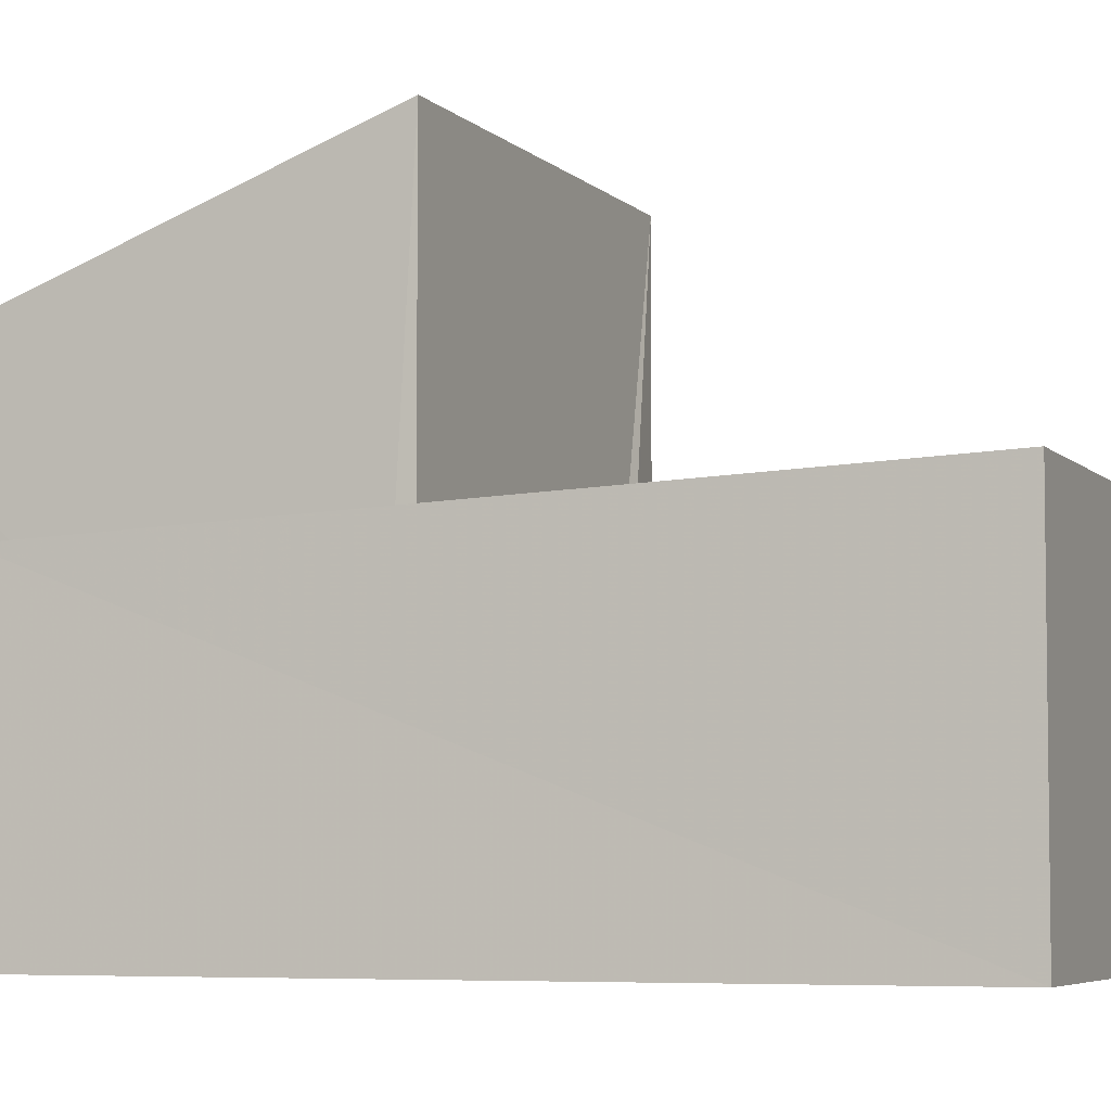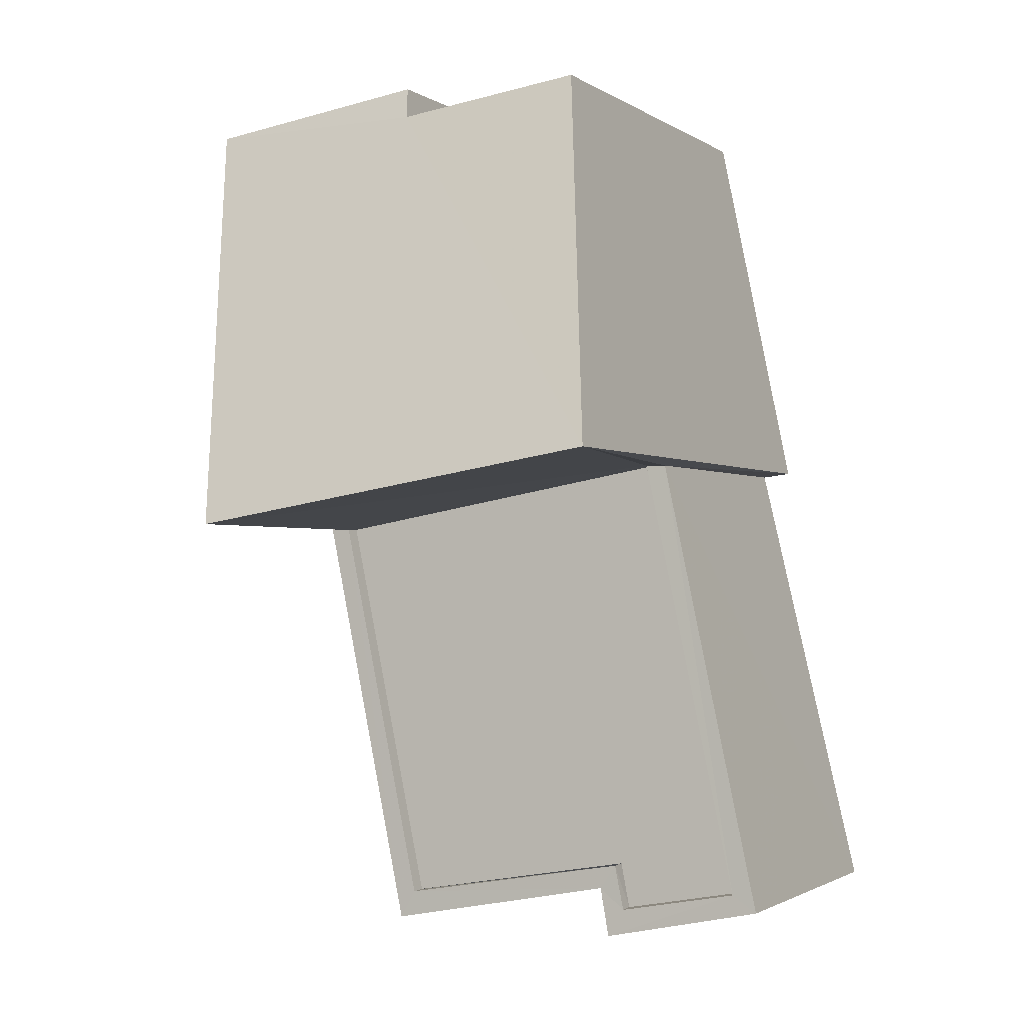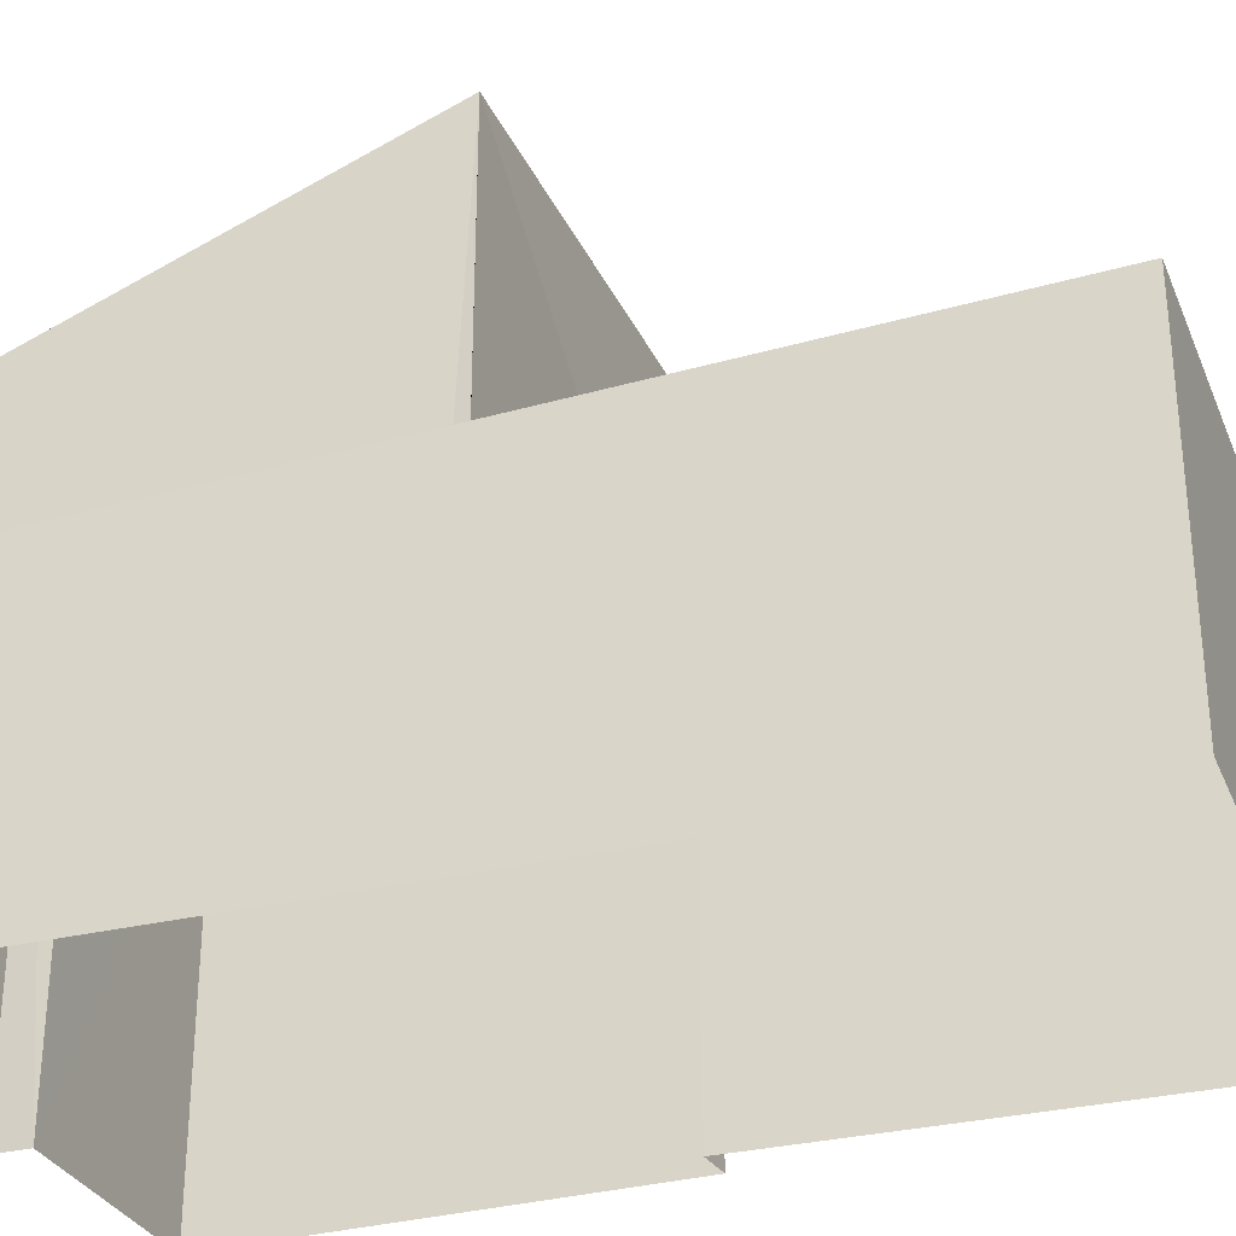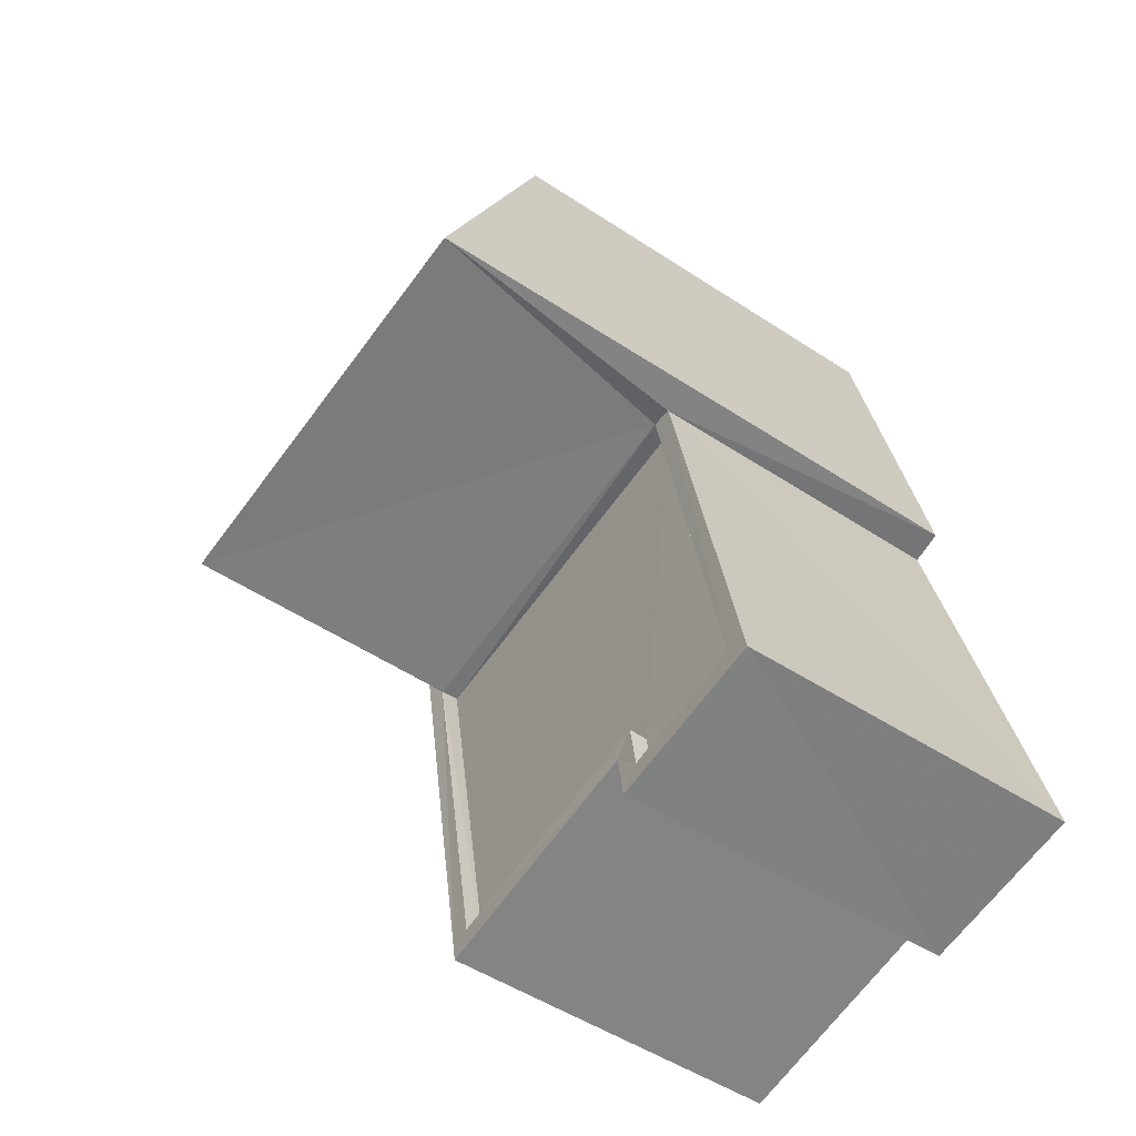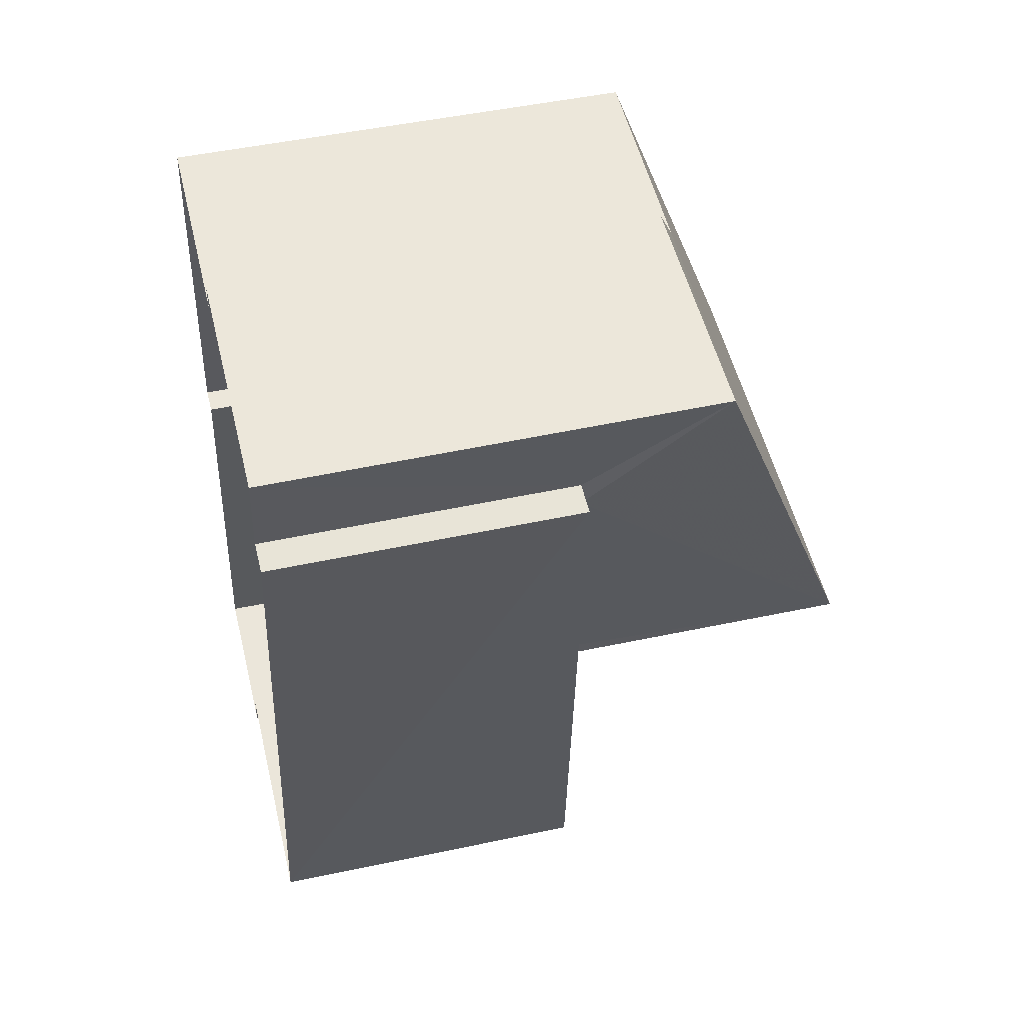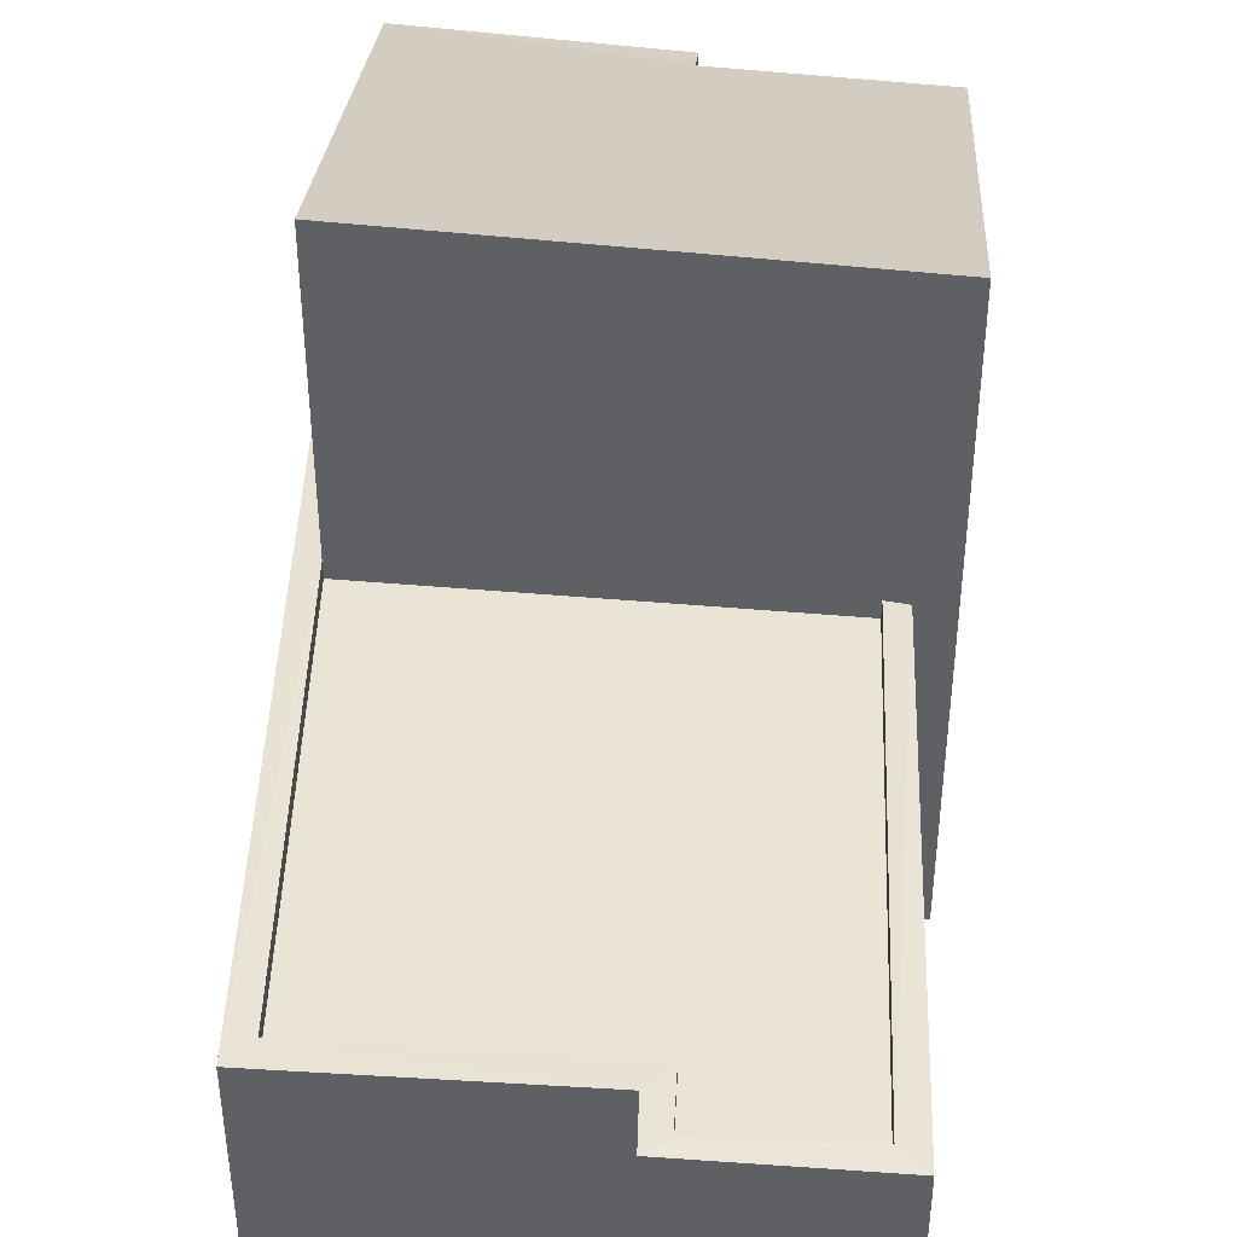
<metadata>
{"format":"obj","ext":"obj","renderer":"f3d","projection":"perspective","resolution":1024,"background":"white","views":[{"elev":-5.4,"azim":-57.2,"up":"+Z"},{"elev":-1.7,"azim":26.0,"up":"+Y"},{"elev":-32.9,"azim":-58.6,"up":"+Z"},{"elev":-51.1,"azim":54.3,"up":"+Y"},{"elev":47.2,"azim":-103.8,"up":"+Y"},{"elev":45.1,"azim":15.2,"up":"+Z"}]}
</metadata>
<code>
v 1.23e+05 7.857e+05 15.28
v 1.23e+05 7.857e+05 15.28
v 1.23e+05 7.857e+05 15.28
v 1.23e+05 7.857e+05 15.28
v 1.23e+05 7.857e+05 15.29
v 1.23e+05 7.857e+05 15.29
v 1.23e+05 7.857e+05 15.28
v 1.23e+05 7.857e+05 15.28
v 1.23e+05 7.857e+05 15.28
v 1.23e+05 7.857e+05 15.29
v 1.23e+05 7.857e+05 15.29
v 1.23e+05 7.857e+05 15.28
v 1.23e+05 7.857e+05 19.95
v 1.23e+05 7.857e+05 19.94
v 1.23e+05 7.857e+05 19.91
v 1.23e+05 7.857e+05 19.63
v 1.23e+05 7.857e+05 19.64
v 1.23e+05 7.857e+05 19.93
v 1.23e+05 7.857e+05 19.66
v 1.23e+05 7.857e+05 20.19
v 1.23e+05 7.857e+05 19.89
v 1.23e+05 7.857e+05 19.66
v 1.23e+05 7.857e+05 19.67
v 1.23e+05 7.857e+05 20.2
v 1.23e+05 7.857e+05 20.18
v 1.23e+05 7.857e+05 20.21
v 1.23e+05 7.857e+05 20.18
v 1.23e+05 7.857e+05 20.19
v 1.23e+05 7.857e+05 20.21
v 1.23e+05 7.857e+05 19.88
v 1.23e+05 7.857e+05 19.88
v 1.23e+05 7.857e+05 19.67
v 1.23e+05 7.857e+05 19.88
v 1.23e+05 7.857e+05 19.89
v 1.23e+05 7.857e+05 20.16
v 1.23e+05 7.857e+05 19.63
v 1.23e+05 7.857e+05 19.42
v 1.23e+05 7.857e+05 19.42
v 1.23e+05 7.857e+05 21.75
v 1.23e+05 7.857e+05 24.04
v 1.23e+05 7.857e+05 23.93
v 1.23e+05 7.857e+05 21.7
v 1.23e+05 7.857e+05 21.6
v 1.23e+05 7.857e+05 21.54
f 1 2 3
f 3 2 4
f 5 6 4
f 7 2 8
f 7 8 9
f 10 11 12
f 5 4 11
f 12 2 7
f 4 2 11
f 11 2 12
f 13 14 15
f 14 16 15
f 15 17 18
f 15 16 17
f 19 20 21
f 22 19 23
f 24 25 26
f 20 25 27
f 28 26 29
f 30 31 28
f 30 28 29
f 22 23 32
f 23 19 33
f 21 27 34
f 19 21 33
f 27 25 35
f 35 25 24
f 28 24 26
f 20 27 21
f 36 37 38
f 39 40 41
f 41 42 39
f 43 40 39
f 44 43 39
f 28 14 13
f 24 28 13
f 35 13 15
f 35 24 13
f 35 15 18
f 27 35 18
f 34 27 18
f 17 34 18
f 31 14 28
f 31 16 14
f 36 38 23
f 33 36 23
f 32 23 38
f 37 32 38
f 25 7 9
f 26 25 9
f 25 12 7
f 25 20 12
f 12 19 10
f 12 20 19
f 22 10 19
f 22 11 10
f 29 9 8
f 29 26 9
f 30 29 8
f 2 30 8
f 21 40 33
f 36 33 32
f 37 36 32
f 11 22 5
f 32 40 43
f 5 22 43
f 22 32 43
f 33 40 32
f 44 6 5
f 43 44 5
f 44 4 6
f 44 39 4
f 42 3 4
f 39 42 4
f 42 1 3
f 42 41 1
f 34 17 31
f 34 40 21
f 40 31 41
f 17 16 31
f 1 30 2
f 41 30 1
f 31 30 41
f 40 34 31

</code>
